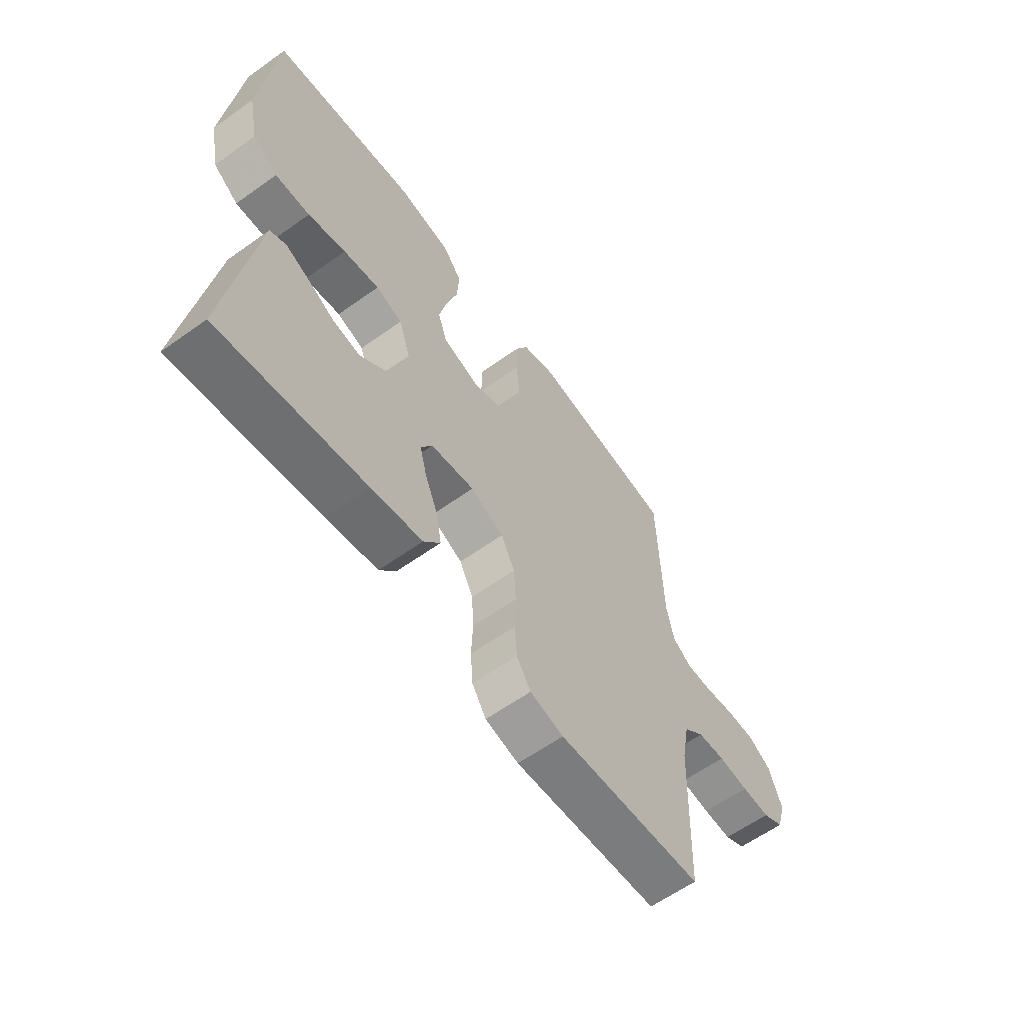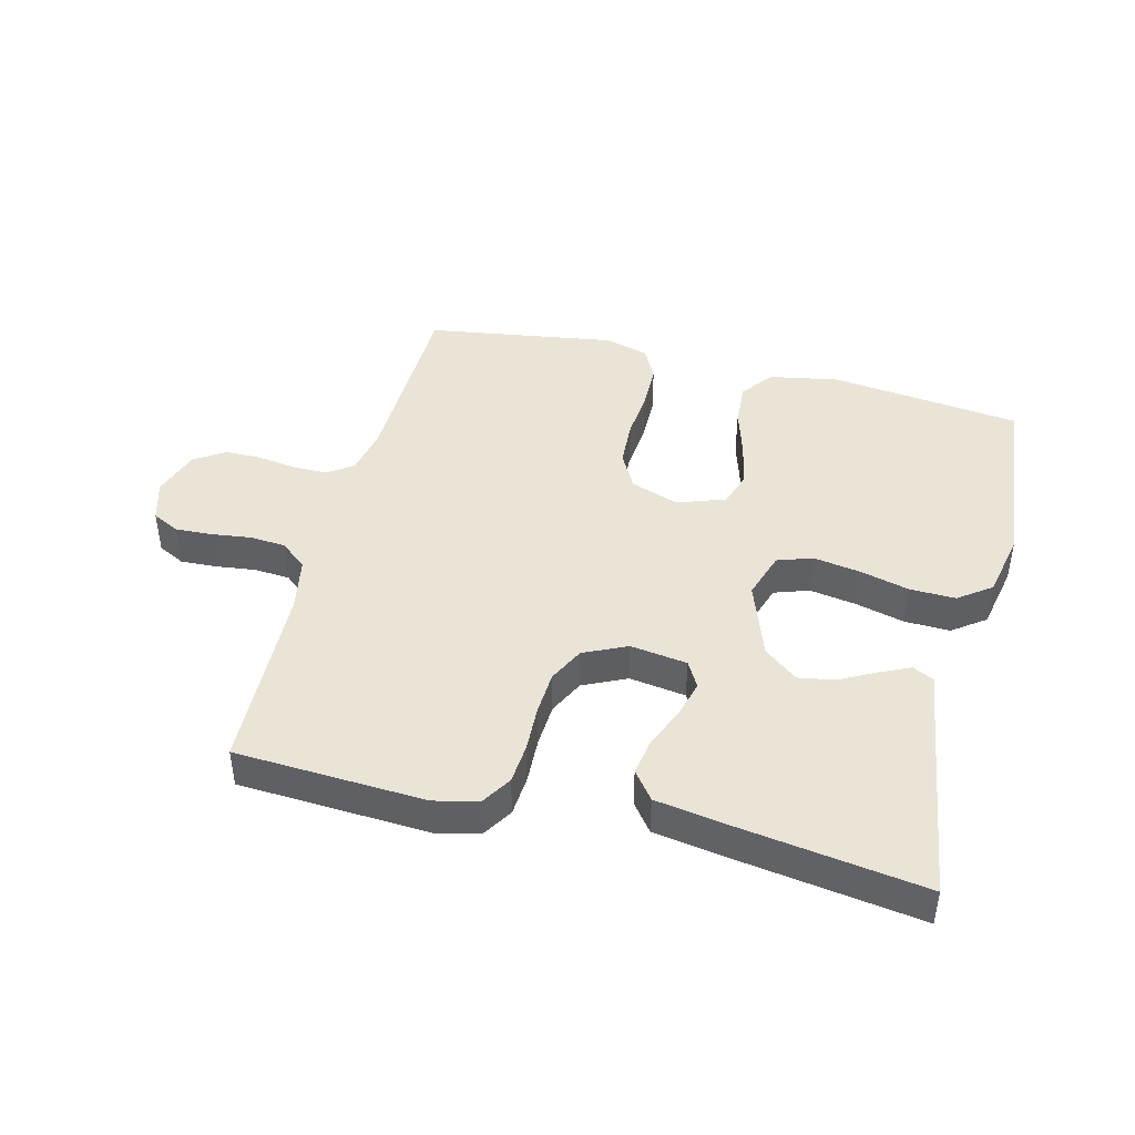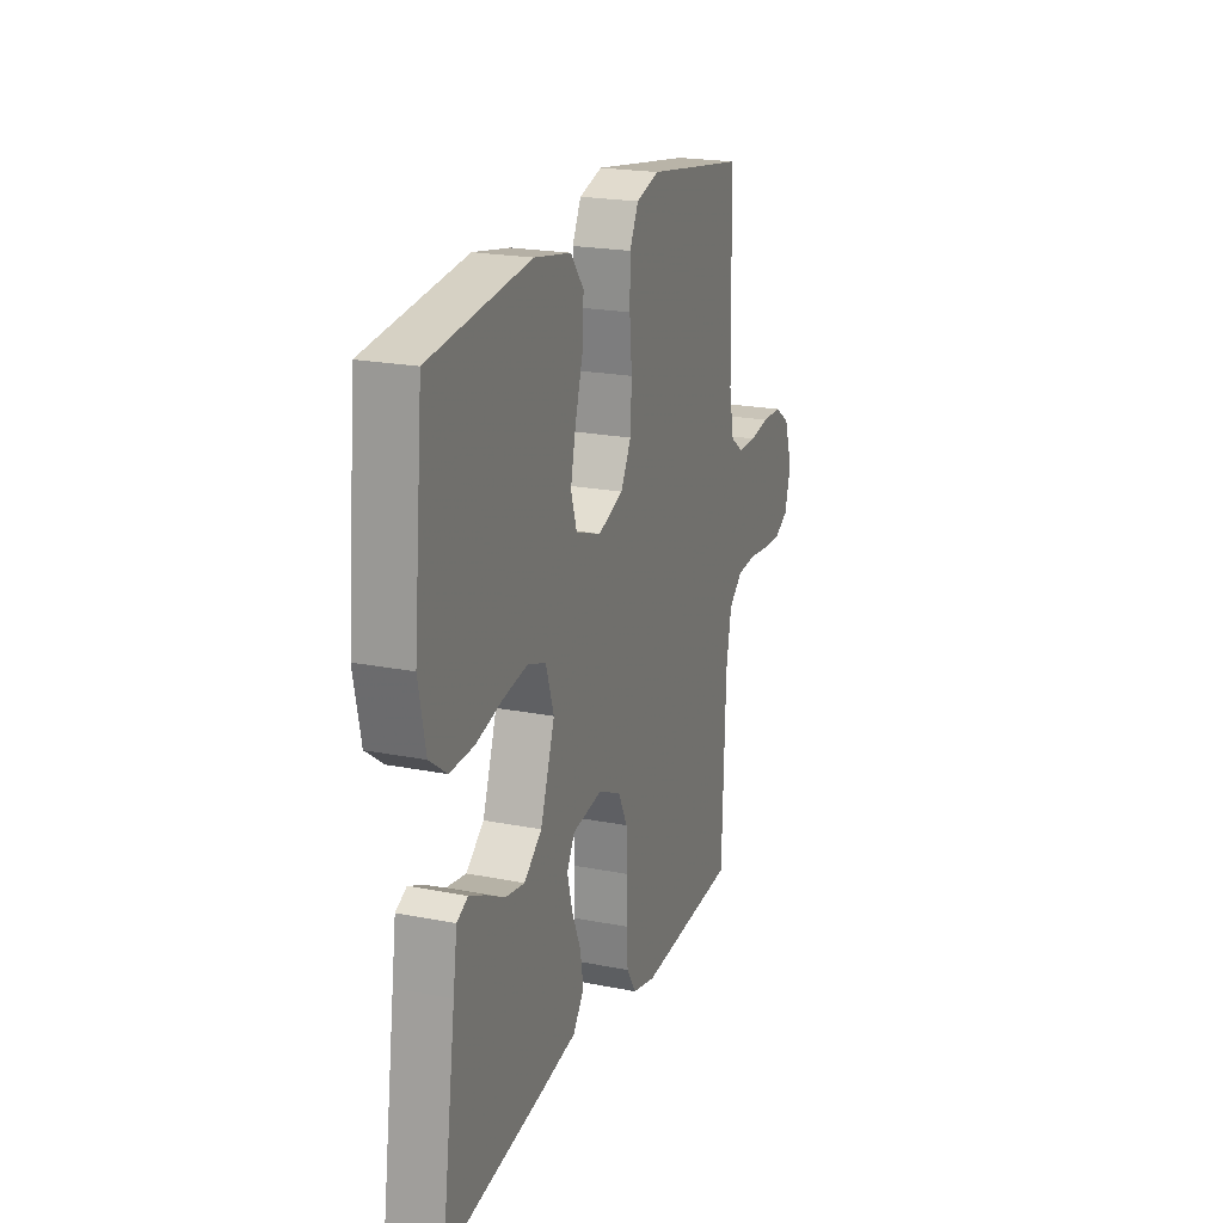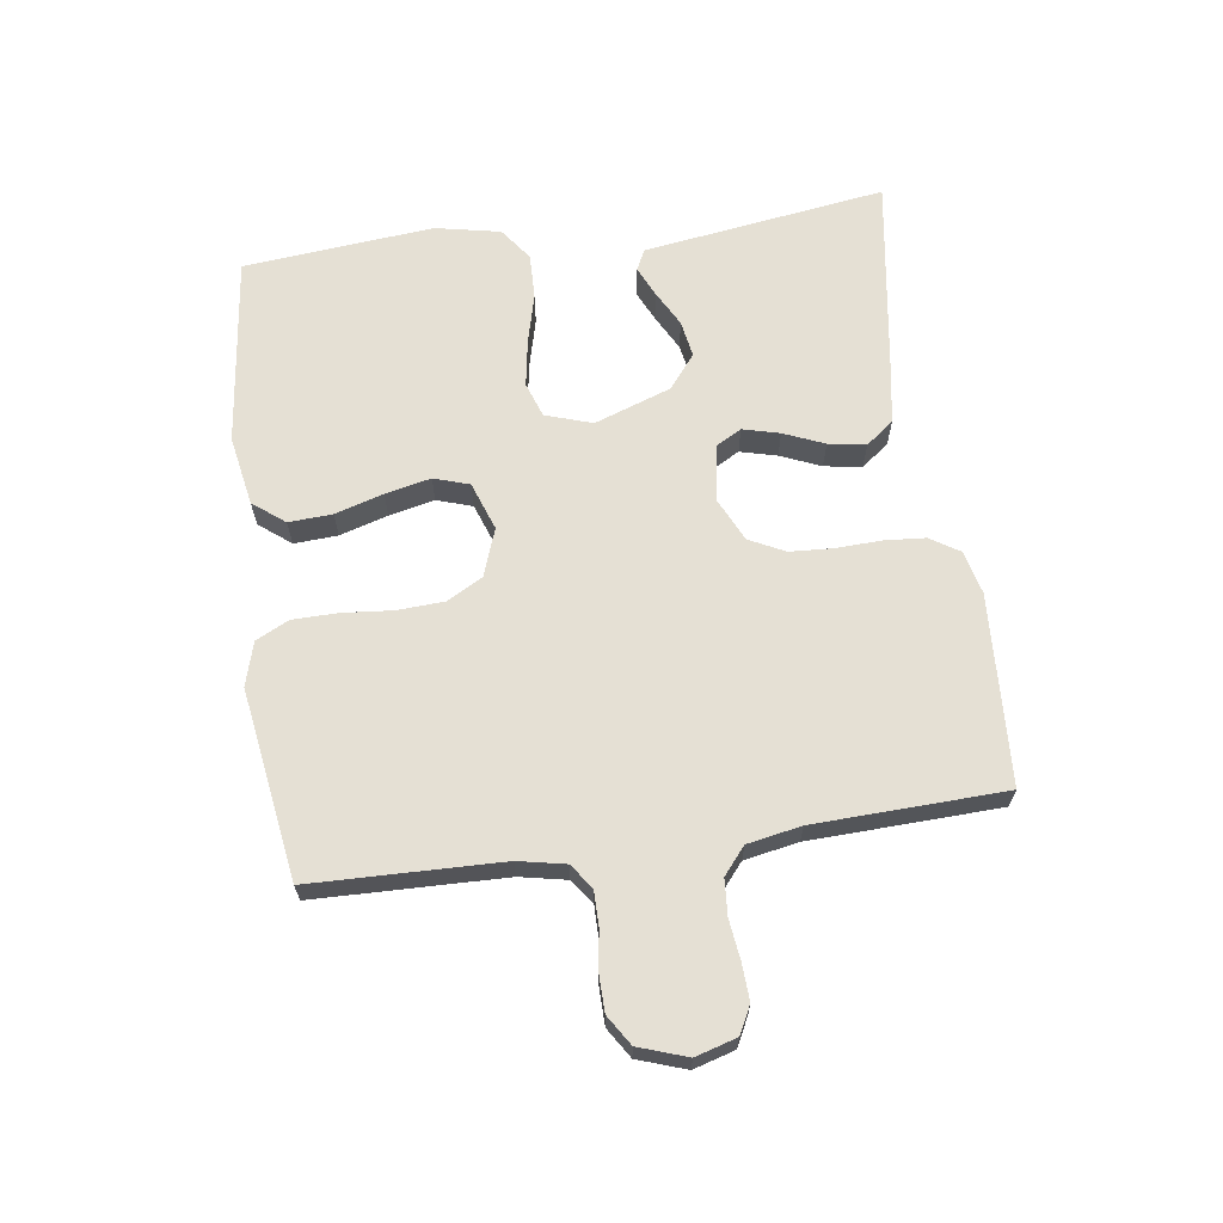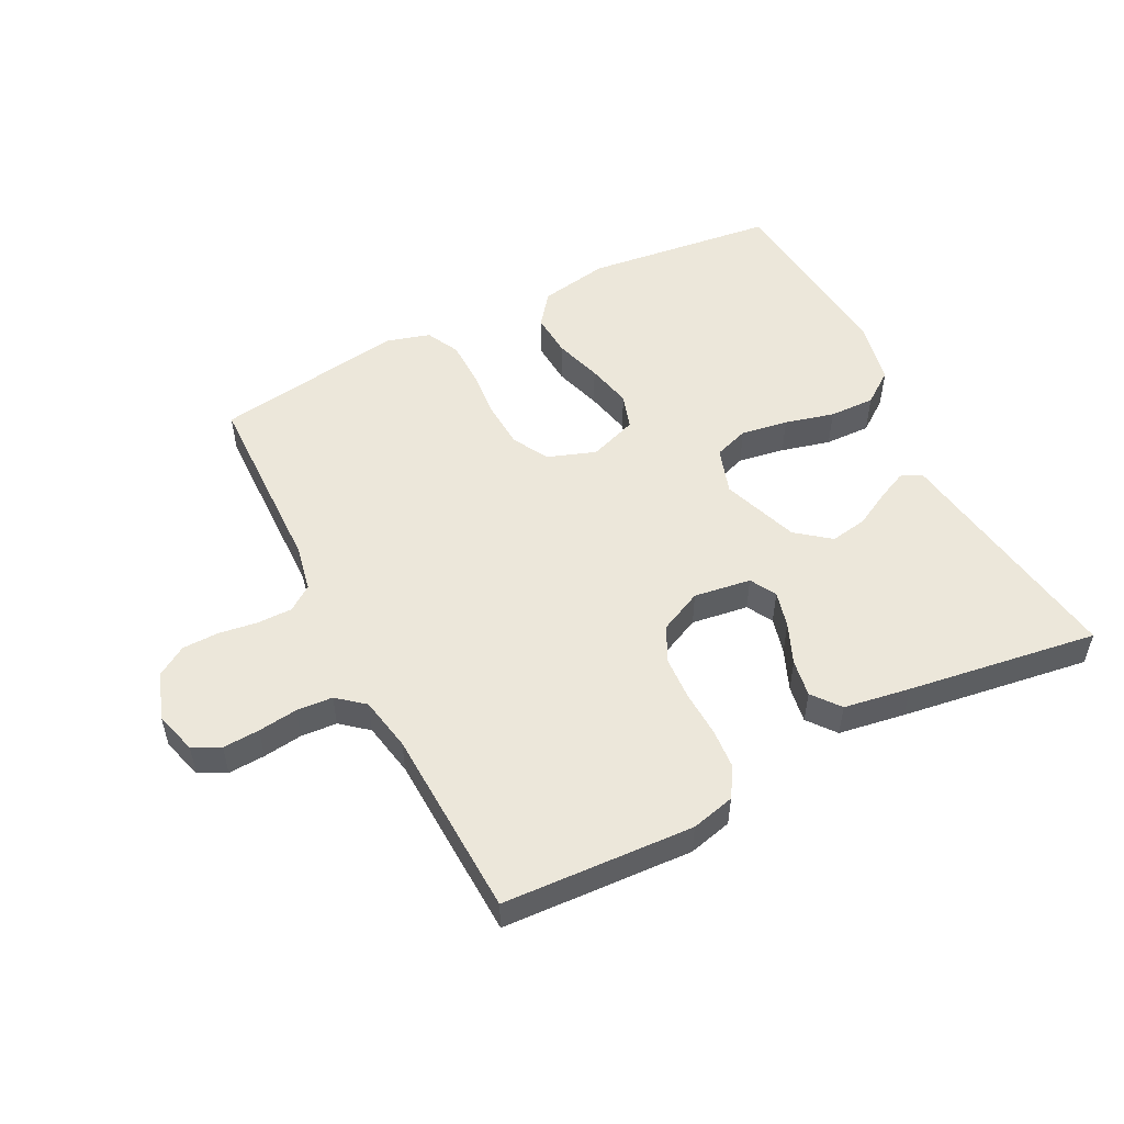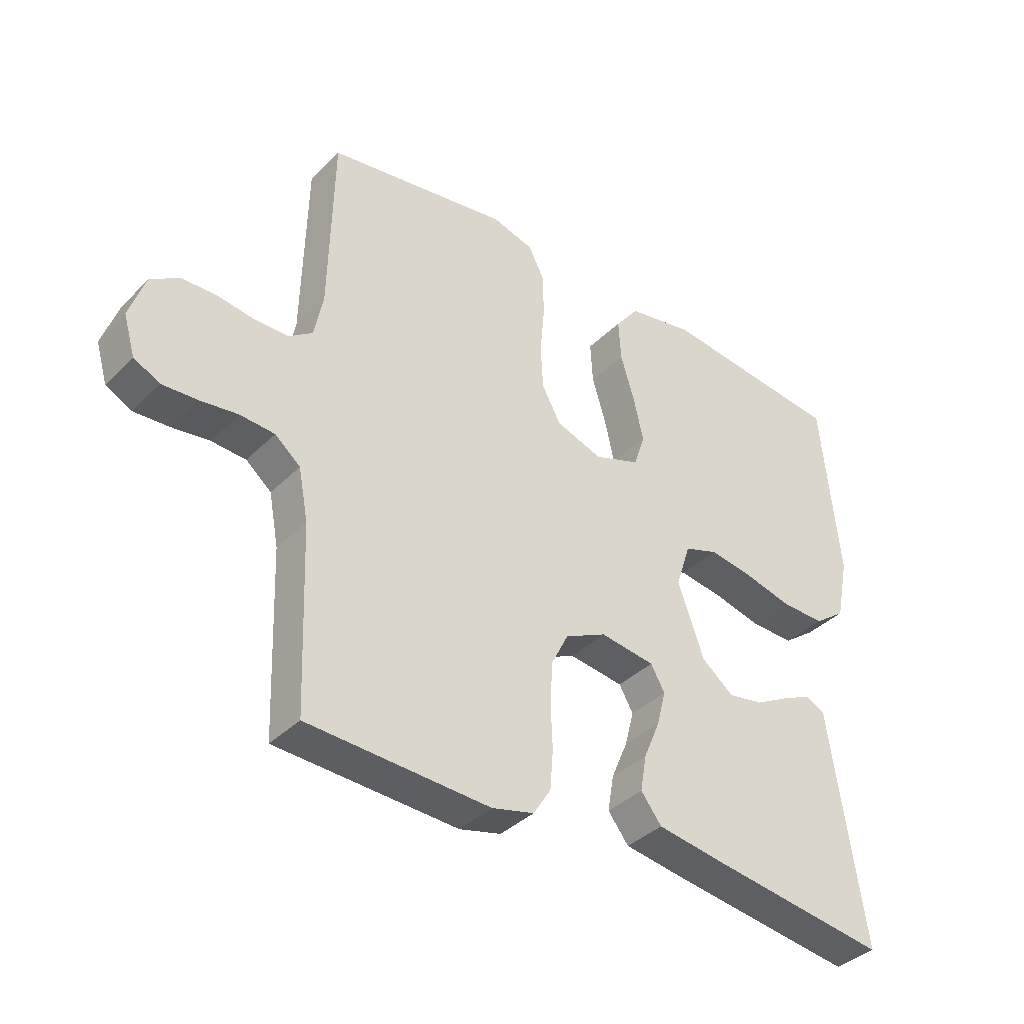
<metadata>
{"format":"obj","ext":"obj","renderer":"f3d","projection":"perspective","resolution":1024,"background":"white","views":[{"elev":-61.0,"azim":-53.9,"up":"+Z"},{"elev":43.9,"azim":-165.8,"up":"+Y"},{"elev":21.1,"azim":-70.5,"up":"+Z"},{"elev":65.5,"azim":82.1,"up":"+Y"},{"elev":52.4,"azim":152.9,"up":"+Y"},{"elev":-37.4,"azim":141.5,"up":"+Z"}]}
</metadata>
<code>
v -0.5 0.07 0.5
v -0.2 0.07 0.536
v -0.09 0.07 0.516
v -0.051 0.07 0.466
v -0.055 0.07 0.397
v -0.078 0.07 0.321
v -0.094 0.07 0.249
v -0.076 0.07 0.193
v 0 0.07 0.166
v 0.076 0.07 0.193
v 0.107 0.07 0.25
v 0.111 0.07 0.324
v 0.104 0.07 0.402
v 0.105 0.07 0.474
v 0.131 0.07 0.526
v 0.2 0.07 0.546
v 0.5 0.07 0.5
v 0.507 0.07 0.2
v 0.522 0.07 0.126
v 0.561 0.07 0.098
v 0.616 0.07 0.098
v 0.677 0.07 0.107
v 0.735 0.07 0.106
v 0.782 0.07 0.076
v 0.808 0.07 0
v 0.789 0.07 -0.065
v 0.746 0.07 -0.087
v 0.688 0.07 -0.084
v 0.626 0.07 -0.076
v 0.569 0.07 -0.08
v 0.527 0.07 -0.115
v 0.511 0.07 -0.2
v 0.5 0.07 -0.5
v 0.2 0.07 -0.516
v 0.131 0.07 -0.499
v 0.102 0.07 -0.453
v 0.097 0.07 -0.389
v 0.1 0.07 -0.317
v 0.096 0.07 -0.248
v 0.068 0.07 -0.192
v 0 0.07 -0.16
v -0.09 0.07 -0.173
v -0.113 0.07 -0.214
v -0.098 0.07 -0.272
v -0.071 0.07 -0.336
v -0.061 0.07 -0.395
v -0.095 0.07 -0.439
v -0.2 0.07 -0.456
v -0.5 0.07 -0.5
v -0.456 0.07 -0.2
v -0.444 0.07 -0.117
v -0.411 0.07 -0.101
v -0.363 0.07 -0.123
v -0.307 0.07 -0.153
v -0.249 0.07 -0.163
v -0.196 0.07 -0.121
v -0.153 0.07 0
v -0.177 0.07 0.074
v -0.232 0.07 0.093
v -0.306 0.07 0.081
v -0.384 0.07 0.061
v -0.456 0.07 0.059
v -0.508 0.07 0.097
v -0.529 0.07 0.2
v -0.5 0 0.5
v -0.2 0 0.536
v -0.09 0 0.516
v -0.051 0 0.466
v -0.055 0 0.397
v -0.078 0 0.321
v -0.094 0 0.249
v -0.076 0 0.193
v 0 0 0.166
v 0.076 0 0.193
v 0.107 0 0.25
v 0.111 0 0.324
v 0.104 0 0.402
v 0.105 0 0.474
v 0.131 0 0.526
v 0.2 0 0.546
v 0.5 0 0.5
v 0.507 0 0.2
v 0.522 0 0.126
v 0.561 0 0.098
v 0.616 0 0.098
v 0.677 0 0.107
v 0.735 0 0.106
v 0.782 0 0.076
v 0.808 0 0
v 0.789 0 -0.065
v 0.746 0 -0.087
v 0.688 0 -0.084
v 0.626 0 -0.076
v 0.569 0 -0.08
v 0.527 0 -0.115
v 0.511 0 -0.2
v 0.5 0 -0.5
v 0.2 0 -0.516
v 0.131 0 -0.499
v 0.102 0 -0.453
v 0.097 0 -0.389
v 0.1 0 -0.317
v 0.096 0 -0.248
v 0.068 0 -0.192
v 0 0 -0.16
v -0.09 0 -0.173
v -0.113 0 -0.214
v -0.098 0 -0.272
v -0.071 0 -0.336
v -0.061 0 -0.395
v -0.095 0 -0.439
v -0.2 0 -0.456
v -0.5 0 -0.5
v -0.456 0 -0.2
v -0.444 0 -0.117
v -0.411 0 -0.101
v -0.363 0 -0.123
v -0.307 0 -0.153
v -0.249 0 -0.163
v -0.196 0 -0.121
v -0.153 0 0
v -0.177 0 0.074
v -0.232 0 0.093
v -0.306 0 0.081
v -0.384 0 0.061
v -0.456 0 0.059
v -0.508 0 0.097
v -0.529 0 0.2
f 60 61 62 63
f 59 60 63 64
f 58 59 64 1
f 51 52 53 54
f 50 51 54
f 50 54 55
f 49 50 55
f 48 49 55 56
f 44 45 46 47
f 43 44 47 48
f 35 36 37 38
f 35 38 39
f 32 33 34 35
f 31 32 35 39
f 30 31 39 40
f 26 27 28 29
f 24 25 26 29
f 24 29 30
f 21 22 23 24
f 20 21 24 30
f 19 20 30 40
f 15 16 17 18
f 12 13 14 15
f 11 12 15 18
f 10 11 18 19
f 3 4 5 6
f 3 6 7
f 58 1 2 3
f 57 58 3 7
f 43 48 56 57
f 42 43 57 7
f 10 19 40 41
f 9 10 41 42
f 8 9 42
f 7 8 42
f 127 126 125 124
f 128 127 124 123
f 65 128 123 122
f 118 117 116 115
f 118 115 114
f 119 118 114
f 119 114 113
f 120 119 113 112
f 111 110 109 108
f 112 111 108 107
f 102 101 100 99
f 103 102 99
f 99 98 97 96
f 103 99 96 95
f 104 103 95 94
f 93 92 91 90
f 93 90 89 88
f 94 93 88
f 88 87 86 85
f 94 88 85 84
f 104 94 84 83
f 82 81 80 79
f 79 78 77 76
f 82 79 76 75
f 83 82 75 74
f 70 69 68 67
f 71 70 67
f 67 66 65 122
f 71 67 122 121
f 121 120 112 107
f 71 121 107 106
f 105 104 83 74
f 106 105 74 73
f 106 73 72
f 106 72 71
f 1 65 66 2
f 2 66 67 3
f 3 67 68 4
f 4 68 69 5
f 5 69 70 6
f 6 70 71 7
f 7 71 72 8
f 8 72 73 9
f 9 73 74 10
f 10 74 75 11
f 11 75 76 12
f 12 76 77 13
f 13 77 78 14
f 14 78 79 15
f 15 79 80 16
f 16 80 81 17
f 17 81 82 18
f 18 82 83 19
f 19 83 84 20
f 20 84 85 21
f 21 85 86 22
f 22 86 87 23
f 23 87 88 24
f 24 88 89 25
f 25 89 90 26
f 26 90 91 27
f 27 91 92 28
f 28 92 93 29
f 29 93 94 30
f 30 94 95 31
f 31 95 96 32
f 32 96 97 33
f 33 97 98 34
f 34 98 99 35
f 35 99 100 36
f 36 100 101 37
f 37 101 102 38
f 38 102 103 39
f 39 103 104 40
f 40 104 105 41
f 41 105 106 42
f 42 106 107 43
f 43 107 108 44
f 44 108 109 45
f 45 109 110 46
f 46 110 111 47
f 47 111 112 48
f 48 112 113 49
f 49 113 114 50
f 50 114 115 51
f 51 115 116 52
f 52 116 117 53
f 53 117 118 54
f 54 118 119 55
f 55 119 120 56
f 56 120 121 57
f 57 121 122 58
f 58 122 123 59
f 59 123 124 60
f 60 124 125 61
f 61 125 126 62
f 62 126 127 63
f 63 127 128 64
f 64 128 65 1

</code>
